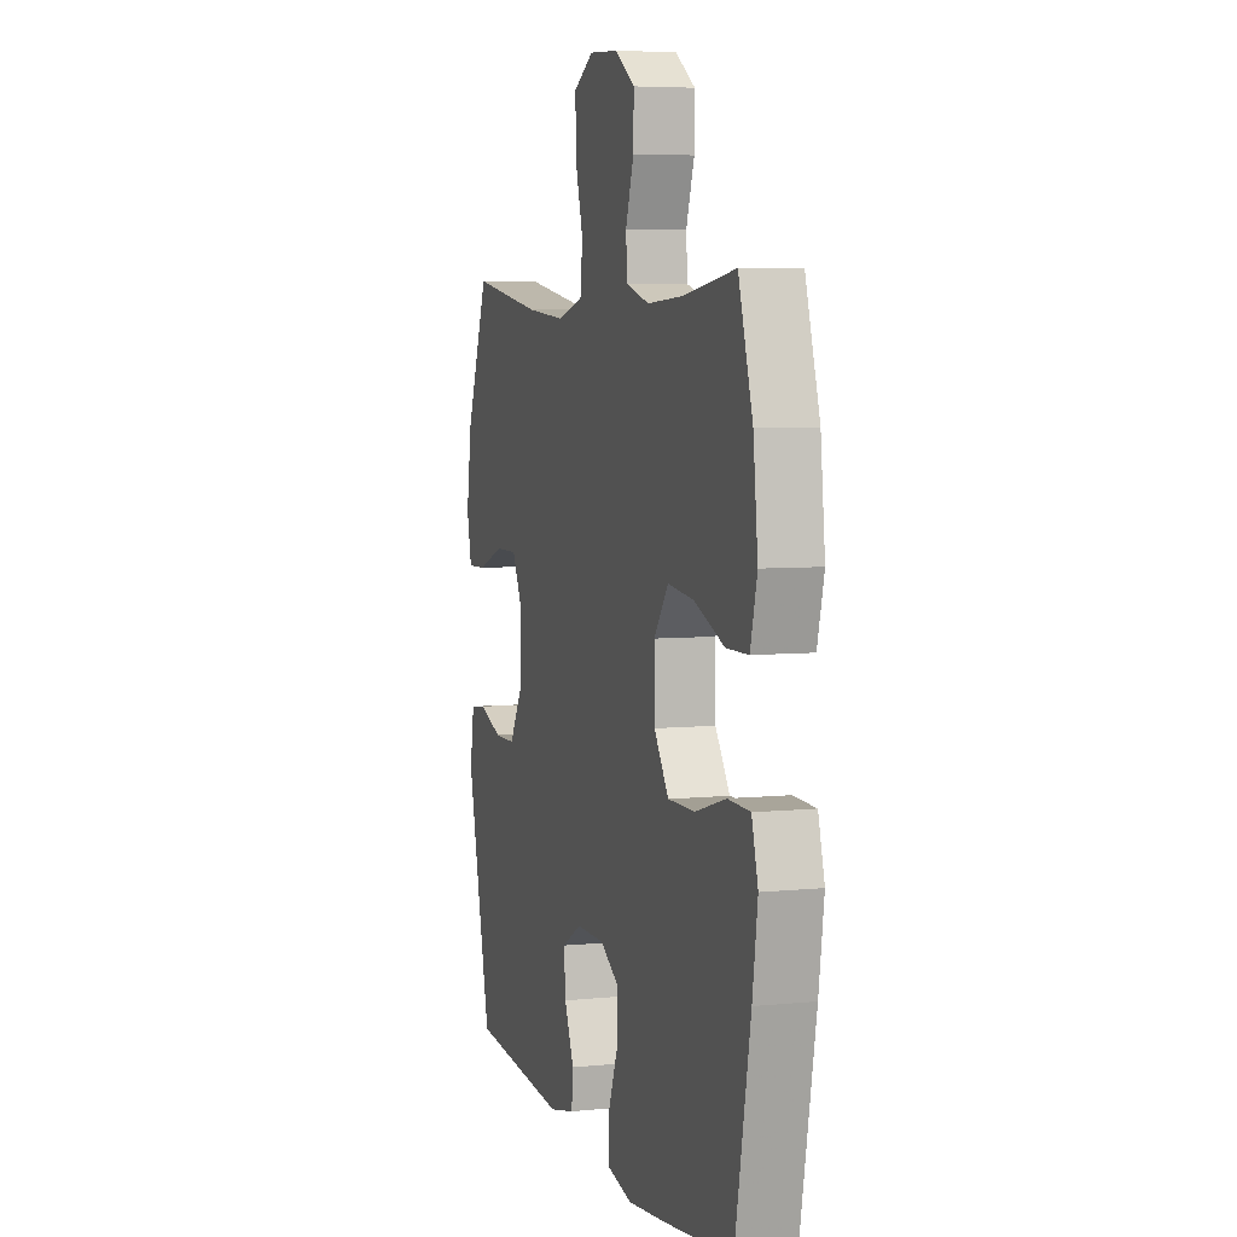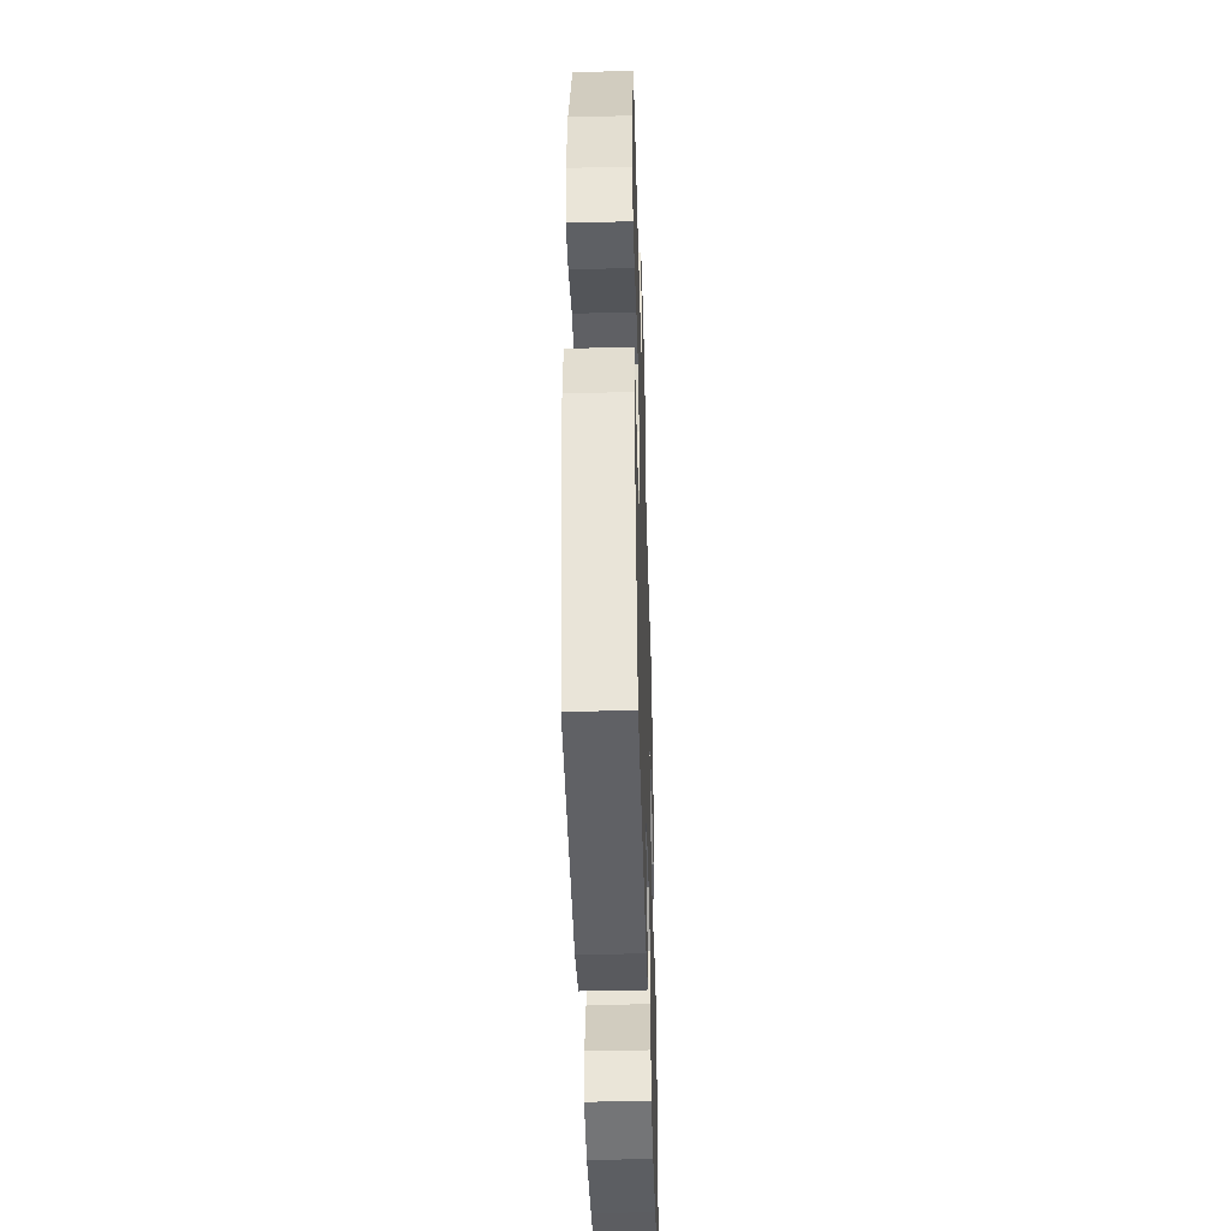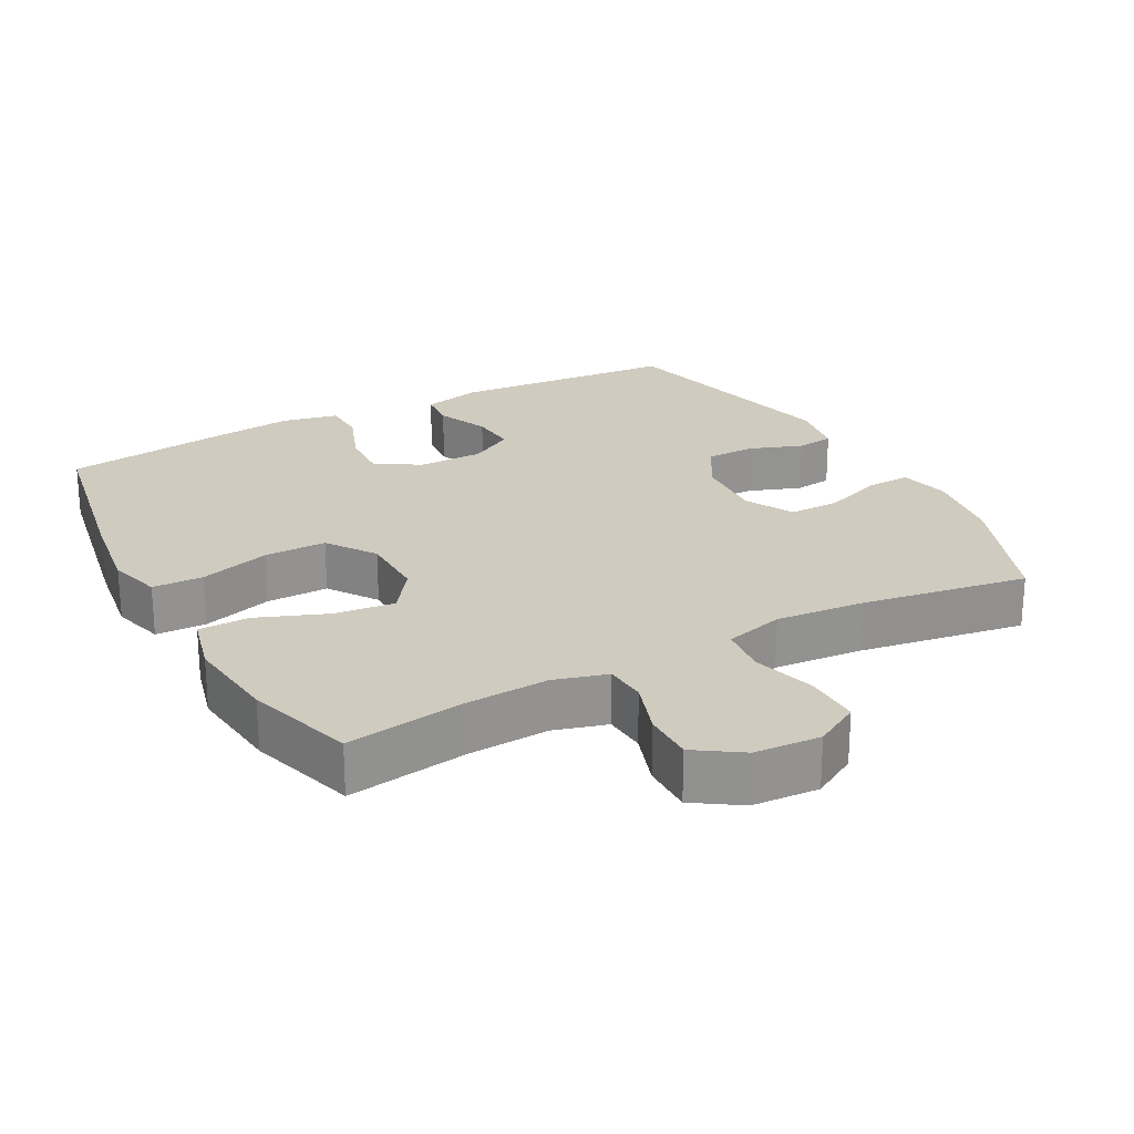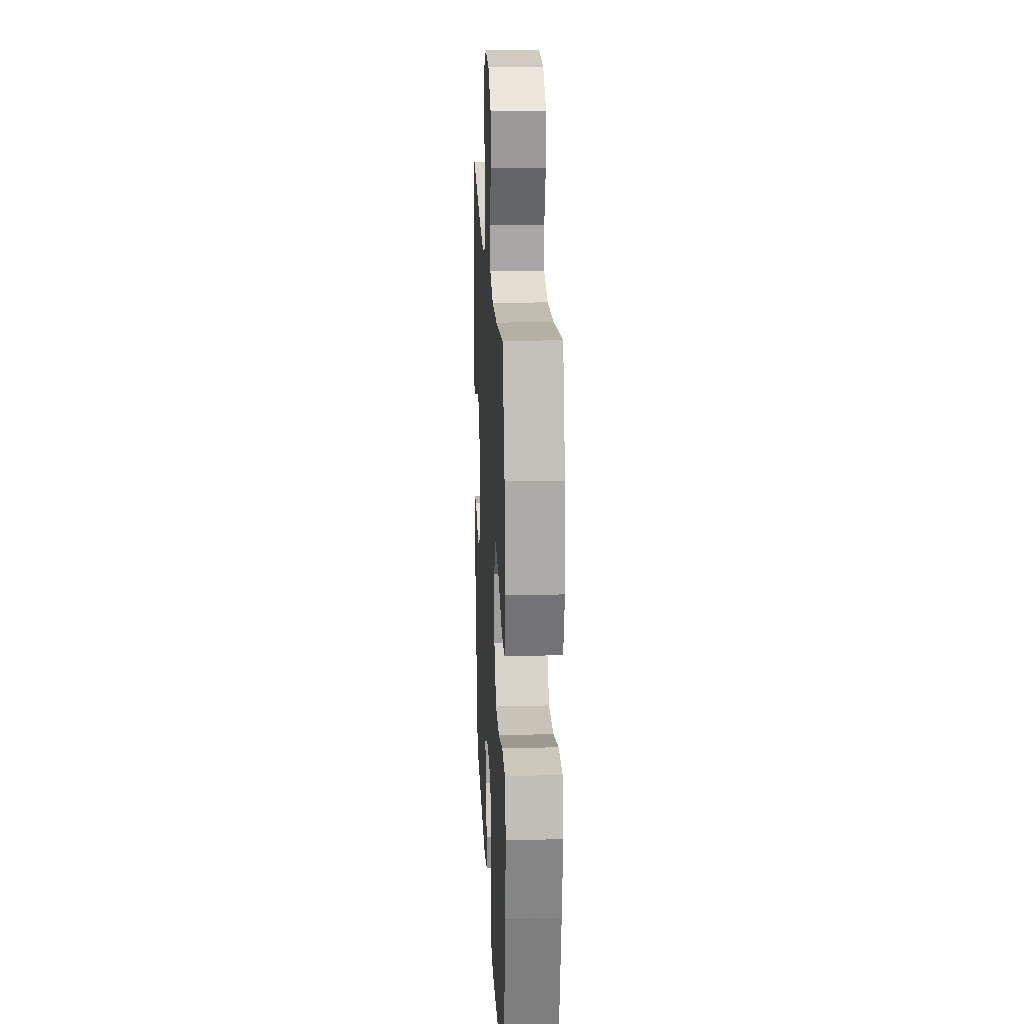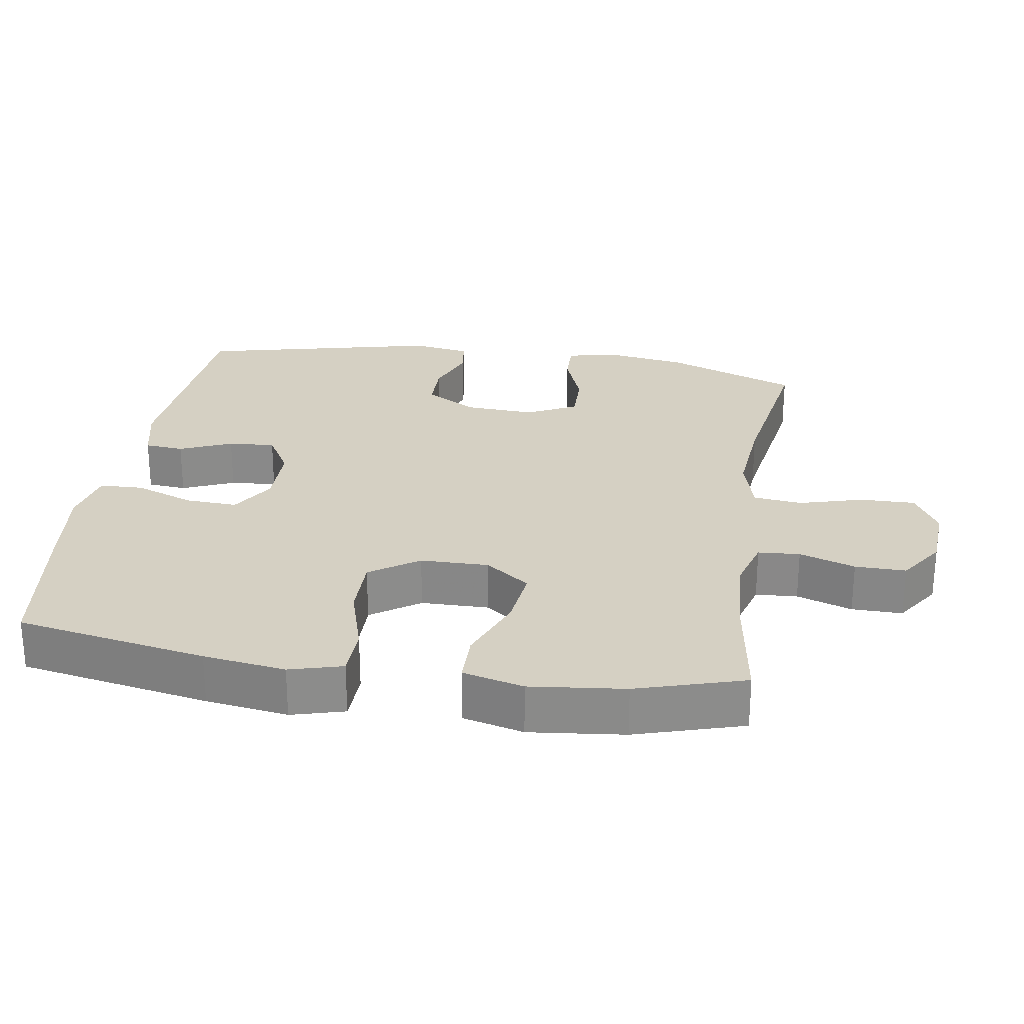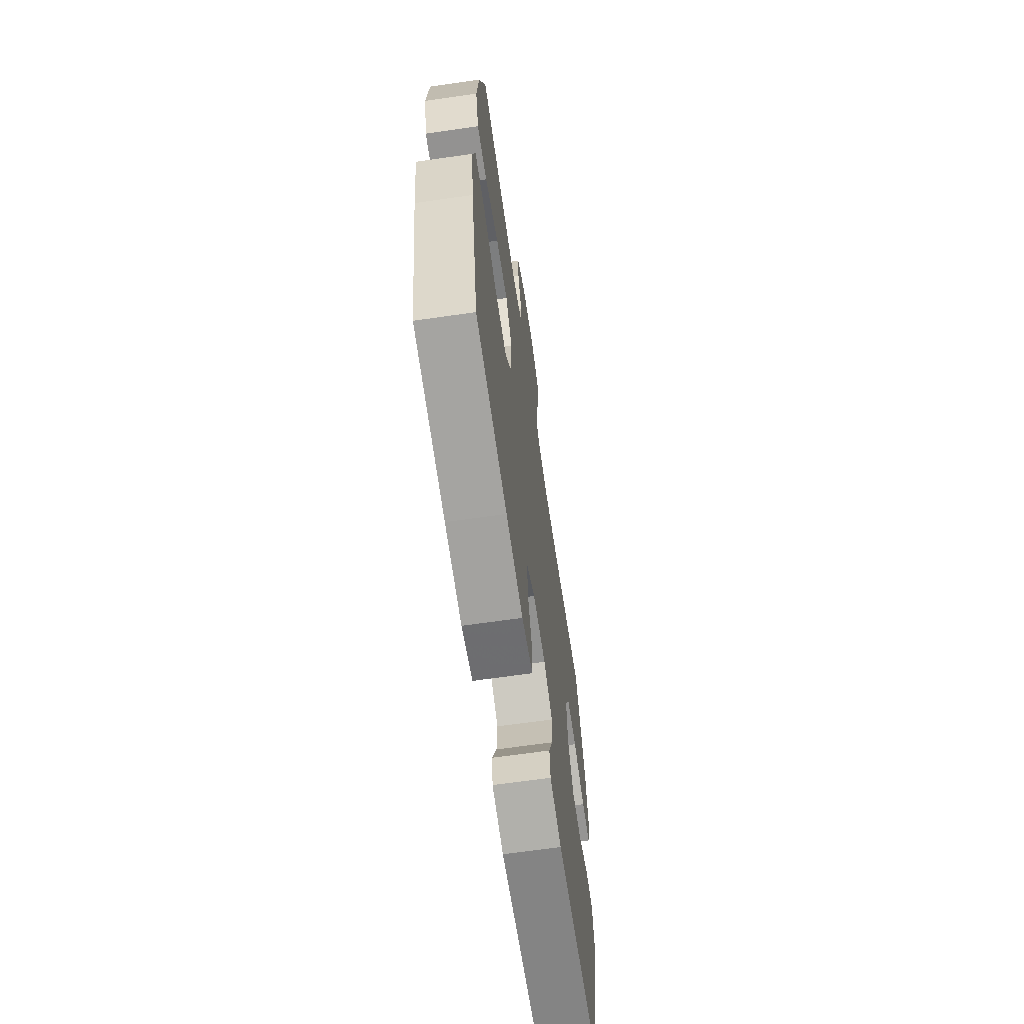
<metadata>
{"format":"obj","ext":"obj","renderer":"f3d","projection":"perspective","resolution":1024,"background":"white","views":[{"elev":5.9,"azim":-107.1,"up":"+Z"},{"elev":-44.6,"azim":91.7,"up":"+Z"},{"elev":23.7,"azim":-28.4,"up":"+Y"},{"elev":20.1,"azim":-92.7,"up":"+Z"},{"elev":26.3,"azim":-81.1,"up":"+Y"},{"elev":-65.7,"azim":-81.7,"up":"+Z"}]}
</metadata>
<code>
v -0.5 0.07 -0.5
v -0.551 0.07 -0.227
v -0.568 0.07 -0.109
v -0.547 0.07 -0.033
v -0.474 0.07 -0.031
v -0.373 0.07 -0.061
v -0.283 0.07 -0.062
v -0.235 0.07 0.008
v -0.234 0.07 0.106
v -0.281 0.07 0.17
v -0.368 0.07 0.16
v -0.467 0.07 0.121
v -0.54 0.07 0.122
v -0.562 0.07 0.209
v -0.547 0.07 0.345
v -0.5 0.07 0.5
v -0.328 0.07 0.474
v -0.21 0.07 0.467
v -0.134 0.07 0.489
v -0.13 0.07 0.549
v -0.157 0.07 0.629
v -0.158 0.07 0.702
v -0.092 0.07 0.746
v 0.003 0.07 0.752
v 0.068 0.07 0.715
v 0.067 0.07 0.636
v 0.041 0.07 0.544
v 0.049 0.07 0.474
v 0.134 0.07 0.451
v 0.263 0.07 0.462
v 0.5 0.07 0.5
v 0.574 0.07 0.309
v 0.592 0.07 0.193
v 0.576 0.07 0.12
v 0.513 0.07 0.122
v 0.427 0.07 0.154
v 0.353 0.07 0.155
v 0.317 0.07 0.084
v 0.323 0.07 -0.018
v 0.366 0.07 -0.091
v 0.437 0.07 -0.092
v 0.513 0.07 -0.064
v 0.567 0.07 -0.071
v 0.581 0.07 -0.155
v 0.5 0.07 -0.5
v 0.176 0.07 -0.525
v 0.091 0.07 -0.505
v 0.086 0.07 -0.449
v 0.118 0.07 -0.374
v 0.123 0.07 -0.307
v 0.059 0.07 -0.27
v -0.035 0.07 -0.269
v -0.099 0.07 -0.308
v -0.095 0.07 -0.383
v -0.063 0.07 -0.467
v -0.065 0.07 -0.53
v -0.146 0.07 -0.547
v -0.27 0.07 -0.532
v -0.5 0 -0.5
v -0.551 0 -0.227
v -0.568 0 -0.109
v -0.547 0 -0.033
v -0.474 0 -0.031
v -0.373 0 -0.061
v -0.283 0 -0.062
v -0.235 0 0.008
v -0.234 0 0.106
v -0.281 0 0.17
v -0.368 0 0.16
v -0.467 0 0.121
v -0.54 0 0.122
v -0.562 0 0.209
v -0.547 0 0.345
v -0.5 0 0.5
v -0.328 0 0.474
v -0.21 0 0.467
v -0.134 0 0.489
v -0.13 0 0.549
v -0.157 0 0.629
v -0.158 0 0.702
v -0.092 0 0.746
v 0.003 0 0.752
v 0.068 0 0.715
v 0.067 0 0.636
v 0.041 0 0.544
v 0.049 0 0.474
v 0.134 0 0.451
v 0.263 0 0.462
v 0.5 0 0.5
v 0.574 0 0.309
v 0.592 0 0.193
v 0.576 0 0.12
v 0.513 0 0.122
v 0.427 0 0.154
v 0.353 0 0.155
v 0.317 0 0.084
v 0.323 0 -0.018
v 0.366 0 -0.091
v 0.437 0 -0.092
v 0.513 0 -0.064
v 0.567 0 -0.071
v 0.581 0 -0.155
v 0.5 0 -0.5
v 0.176 0 -0.525
v 0.091 0 -0.505
v 0.086 0 -0.449
v 0.118 0 -0.374
v 0.123 0 -0.307
v 0.059 0 -0.27
v -0.035 0 -0.269
v -0.099 0 -0.308
v -0.095 0 -0.383
v -0.063 0 -0.467
v -0.065 0 -0.53
v -0.146 0 -0.547
v -0.27 0 -0.532
f 54 55 56 57
f 53 54 57 58
f 46 47 48 49
f 46 49 50
f 45 46 50
f 44 45 50 51
f 41 42 43 44
f 40 41 44 51
f 33 34 35 36
f 33 36 37
f 30 31 32 33
f 29 30 33 37
f 28 29 37 38
f 24 25 26 27
f 24 27 28
f 23 24 28
f 20 21 22 23
f 19 20 23 28
f 18 19 28 38
f 14 15 16 17
f 11 12 13 14
f 10 11 14 17
f 9 10 17 18
f 3 4 5 6
f 3 6 7
f 2 3 7
f 53 58 1 2
f 52 53 2 7
f 39 40 51 52
f 39 52 7 8
f 18 38 39
f 8 9 18 39
f 115 114 113 112
f 116 115 112 111
f 107 106 105 104
f 108 107 104
f 108 104 103
f 109 108 103 102
f 102 101 100 99
f 109 102 99 98
f 94 93 92 91
f 95 94 91
f 91 90 89 88
f 95 91 88 87
f 96 95 87 86
f 85 84 83 82
f 86 85 82
f 86 82 81
f 81 80 79 78
f 86 81 78 77
f 96 86 77 76
f 75 74 73 72
f 72 71 70 69
f 75 72 69 68
f 76 75 68 67
f 64 63 62 61
f 65 64 61
f 65 61 60
f 60 59 116 111
f 65 60 111 110
f 110 109 98 97
f 66 65 110 97
f 97 96 76
f 97 76 67 66
f 1 59 60 2
f 2 60 61 3
f 3 61 62 4
f 4 62 63 5
f 5 63 64 6
f 6 64 65 7
f 7 65 66 8
f 8 66 67 9
f 9 67 68 10
f 10 68 69 11
f 11 69 70 12
f 12 70 71 13
f 13 71 72 14
f 14 72 73 15
f 15 73 74 16
f 16 74 75 17
f 17 75 76 18
f 18 76 77 19
f 19 77 78 20
f 20 78 79 21
f 21 79 80 22
f 22 80 81 23
f 23 81 82 24
f 24 82 83 25
f 25 83 84 26
f 26 84 85 27
f 27 85 86 28
f 28 86 87 29
f 29 87 88 30
f 30 88 89 31
f 31 89 90 32
f 32 90 91 33
f 33 91 92 34
f 34 92 93 35
f 35 93 94 36
f 36 94 95 37
f 37 95 96 38
f 38 96 97 39
f 39 97 98 40
f 40 98 99 41
f 41 99 100 42
f 42 100 101 43
f 43 101 102 44
f 44 102 103 45
f 45 103 104 46
f 46 104 105 47
f 47 105 106 48
f 48 106 107 49
f 49 107 108 50
f 50 108 109 51
f 51 109 110 52
f 52 110 111 53
f 53 111 112 54
f 54 112 113 55
f 55 113 114 56
f 56 114 115 57
f 57 115 116 58
f 58 116 59 1

</code>
